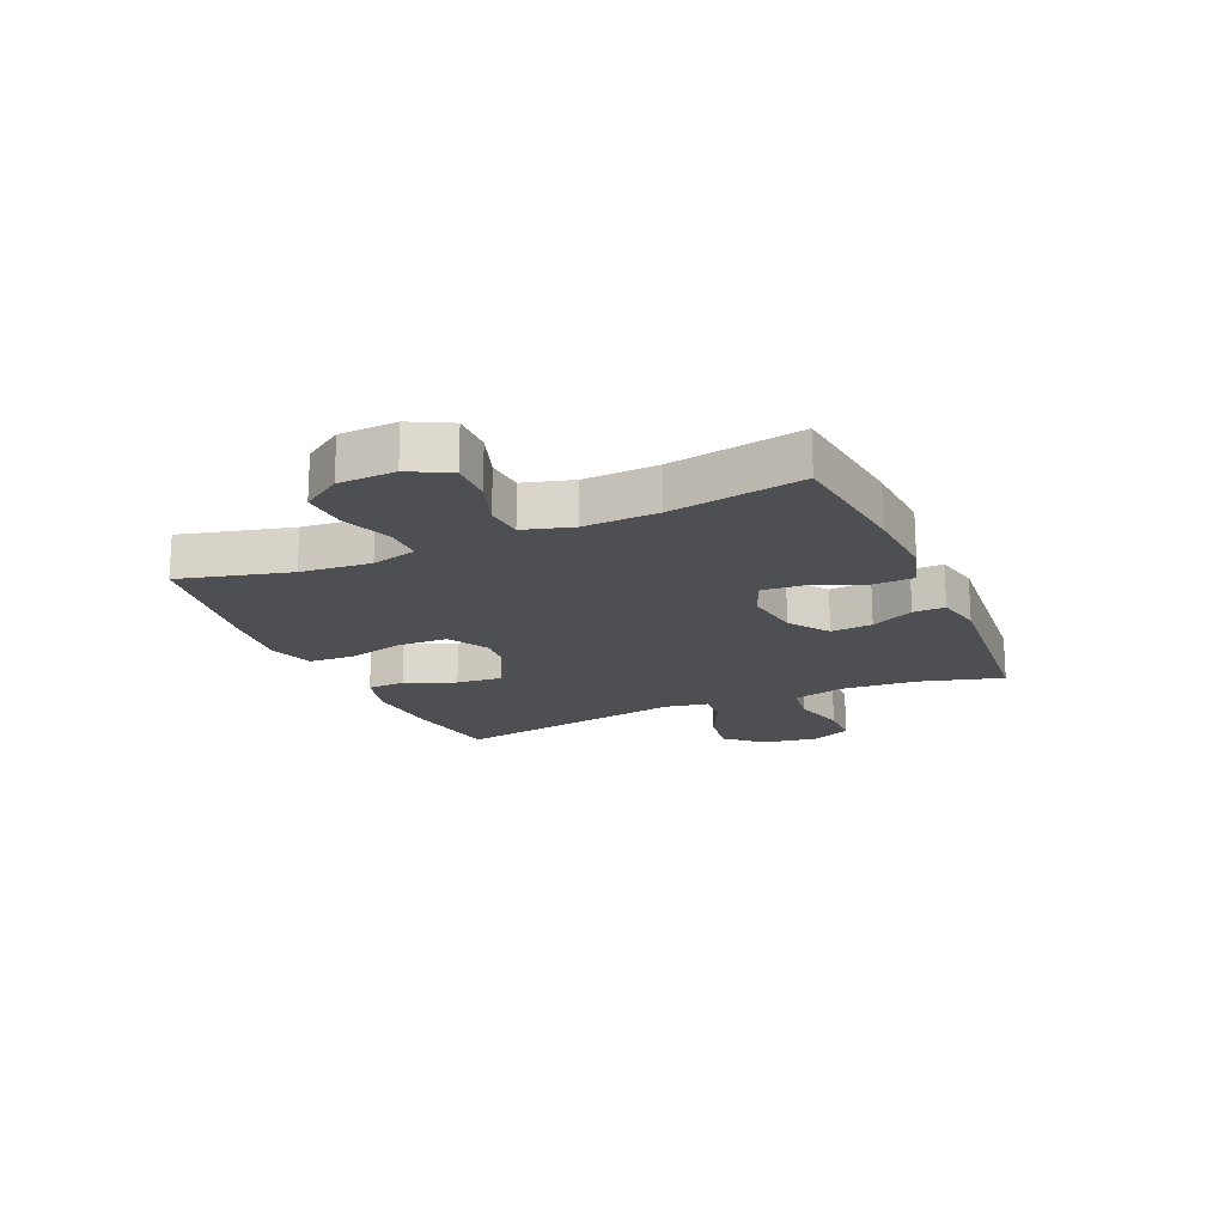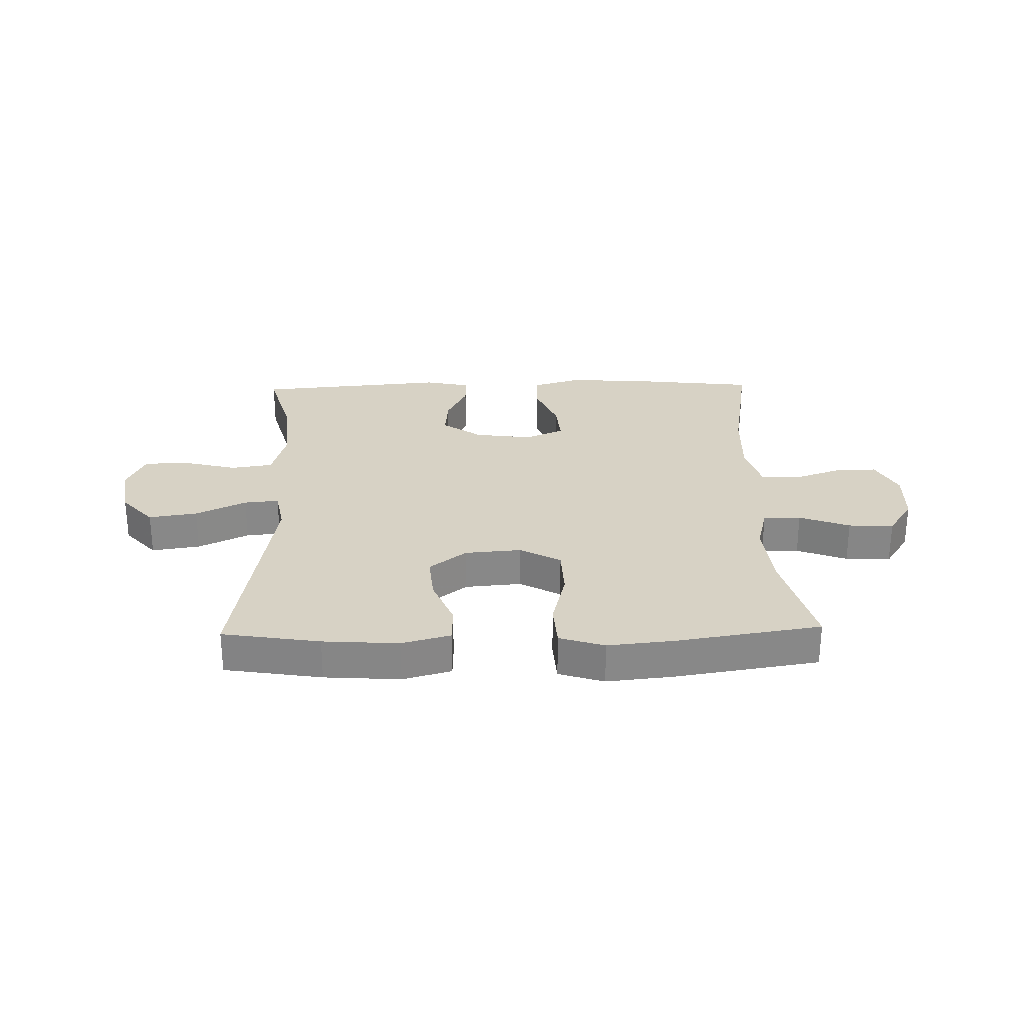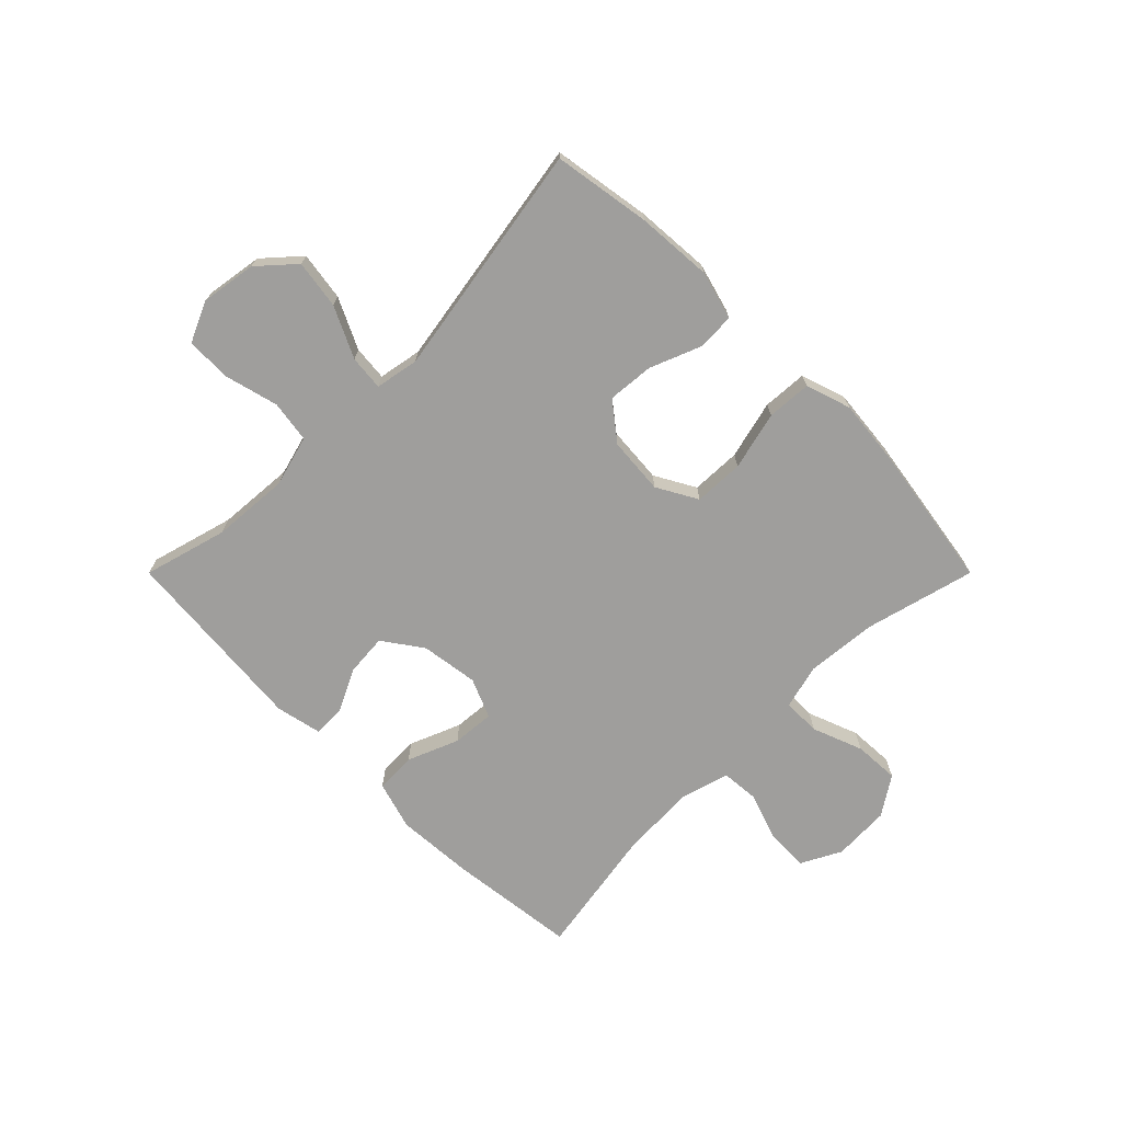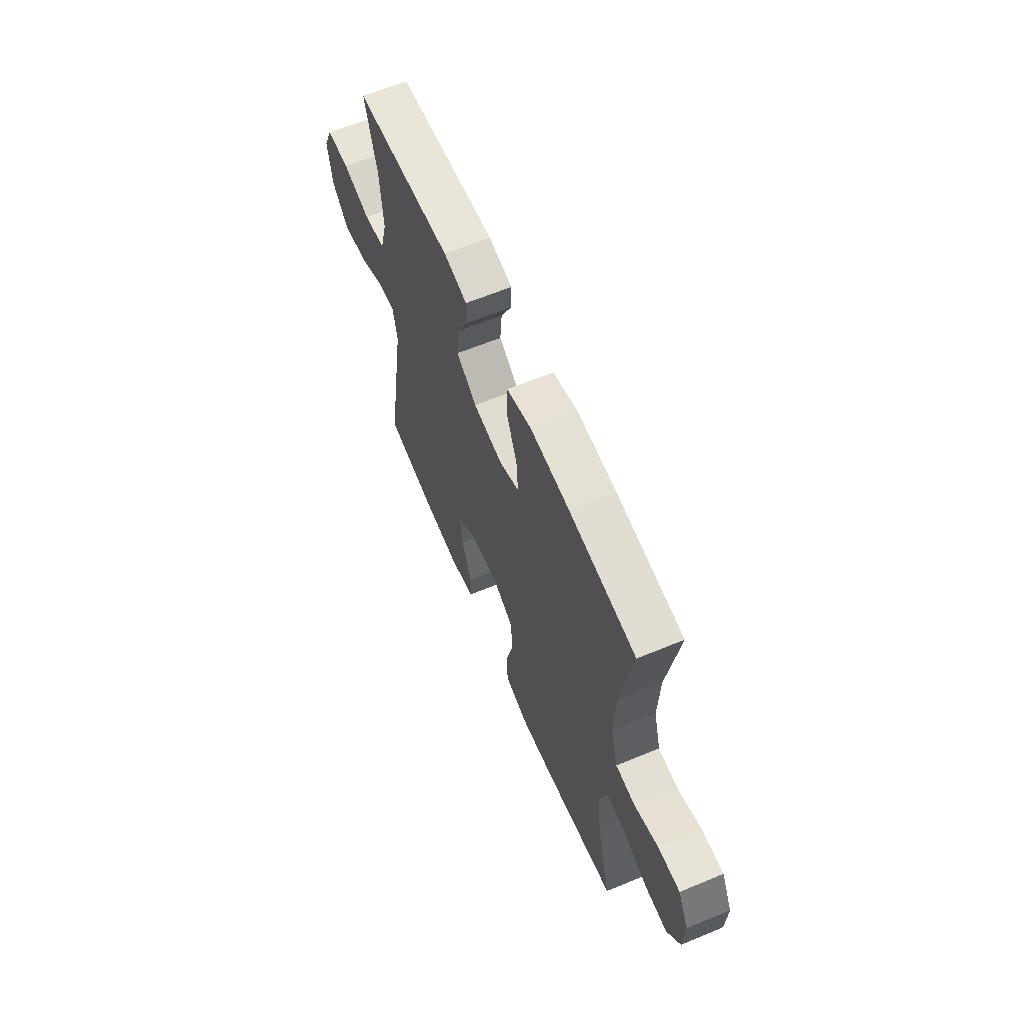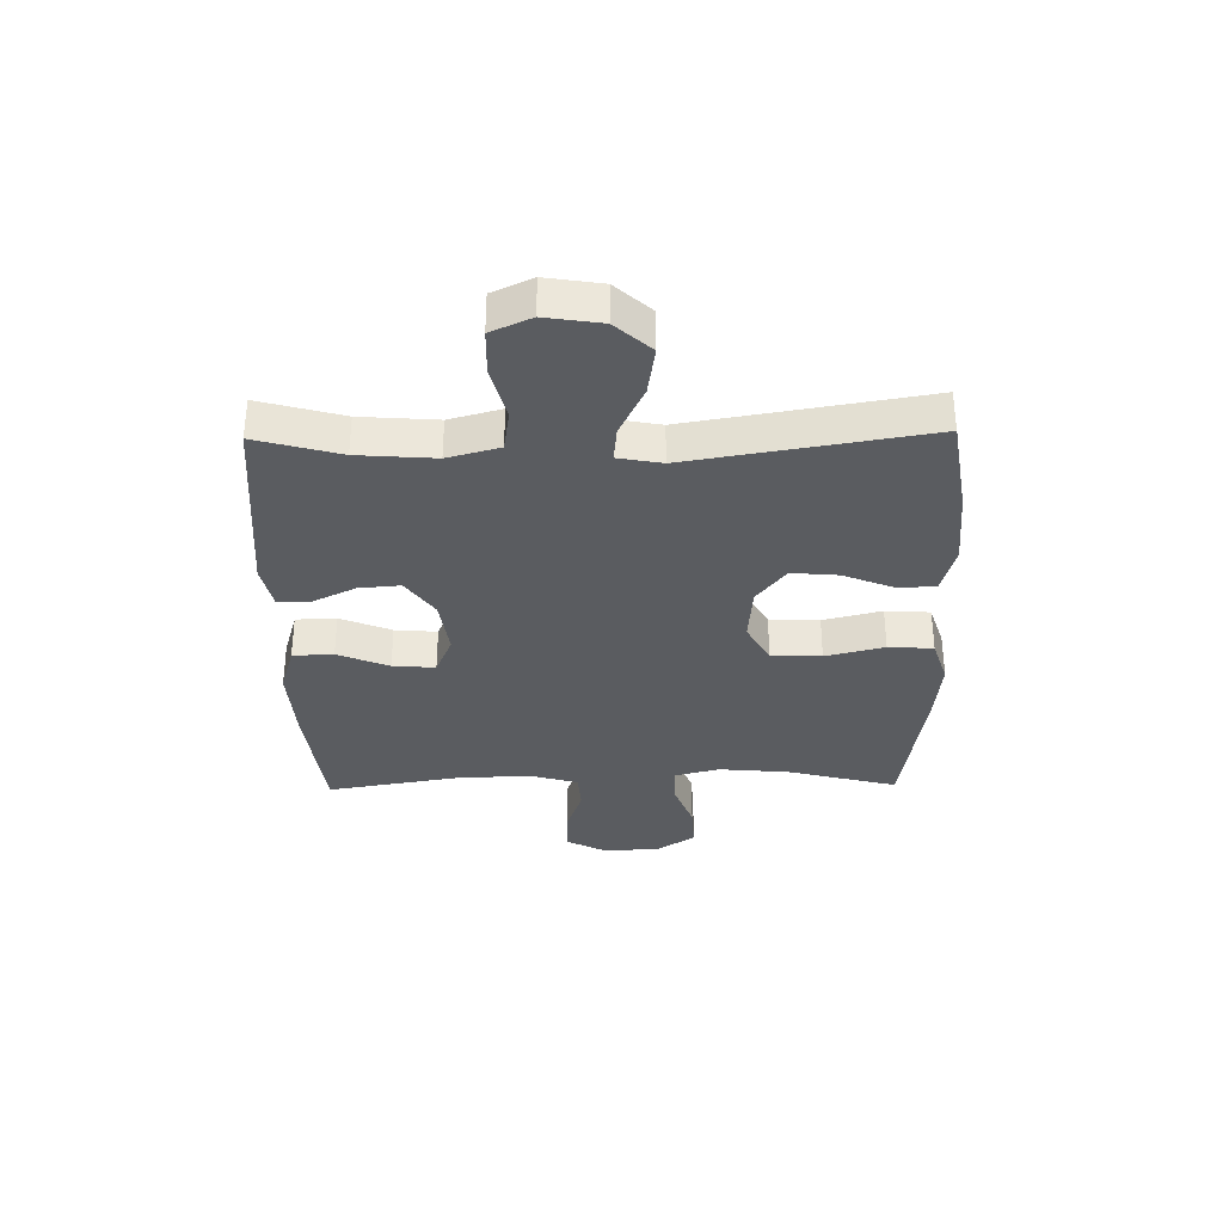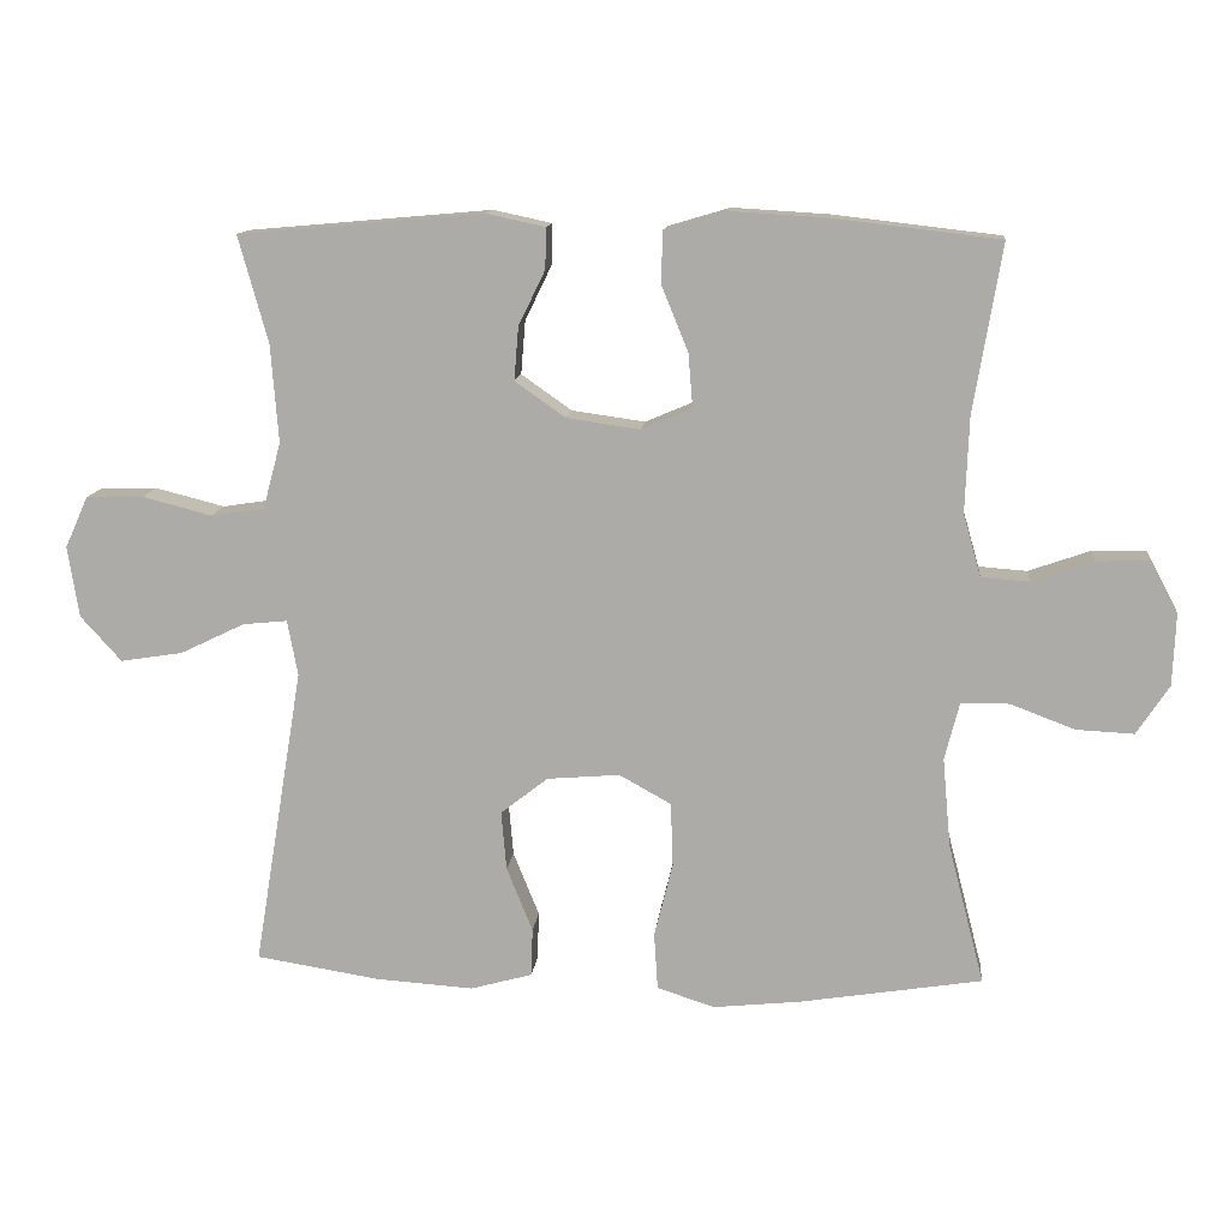
<metadata>
{"format":"obj","ext":"obj","renderer":"f3d","projection":"perspective","resolution":1024,"background":"white","views":[{"elev":-18.2,"azim":-66.2,"up":"+Y"},{"elev":27.6,"azim":178.6,"up":"+Y"},{"elev":-71.0,"azim":135.0,"up":"+Y"},{"elev":62.7,"azim":-112.8,"up":"+Z"},{"elev":-34.0,"azim":91.0,"up":"+Y"},{"elev":12.5,"azim":-174.5,"up":"+Z"}]}
</metadata>
<code>
v -0.5 0.07 0.5
v -0.276 0.07 0.526
v -0.145 0.07 0.534
v -0.061 0.07 0.509
v -0.059 0.07 0.439
v -0.095 0.07 0.351
v -0.101 0.07 0.278
v -0.033 0.07 0.249
v 0.066 0.07 0.263
v 0.134 0.07 0.311
v 0.128 0.07 0.383
v 0.092 0.07 0.457
v 0.091 0.07 0.512
v 0.17 0.07 0.529
v 0.5 0.07 0.5
v 0.46 0.07 0.356
v 0.45 0.07 0.224
v 0.474 0.07 0.135
v 0.546 0.07 0.124
v 0.64 0.07 0.148
v 0.717 0.07 0.146
v 0.748 0.07 0.077
v 0.733 0.07 -0.019
v 0.678 0.07 -0.08
v 0.594 0.07 -0.067
v 0.507 0.07 -0.025
v 0.447 0.07 -0.019
v 0.433 0.07 -0.094
v 0.5 0.07 -0.5
v 0.332 0.07 -0.527
v 0.201 0.07 -0.536
v 0.117 0.07 -0.513
v 0.115 0.07 -0.448
v 0.15 0.07 -0.361
v 0.157 0.07 -0.281
v 0.093 0.07 -0.231
v -0.005 0.07 -0.223
v -0.075 0.07 -0.262
v -0.078 0.07 -0.348
v -0.053 0.07 -0.449
v -0.058 0.07 -0.526
v -0.136 0.07 -0.551
v -0.253 0.07 -0.539
v -0.5 0.07 -0.5
v -0.451 0.07 -0.31
v -0.44 0.07 -0.189
v -0.46 0.07 -0.111
v -0.525 0.07 -0.111
v -0.612 0.07 -0.144
v -0.69 0.07 -0.148
v -0.734 0.07 -0.081
v -0.738 0.07 0.017
v -0.702 0.07 0.086
v -0.629 0.07 0.084
v -0.546 0.07 0.055
v -0.481 0.07 0.06
v -0.457 0.07 0.144
v -0.462 0.07 0.272
v -0.5 0 0.5
v -0.276 0 0.526
v -0.145 0 0.534
v -0.061 0 0.509
v -0.059 0 0.439
v -0.095 0 0.351
v -0.101 0 0.278
v -0.033 0 0.249
v 0.066 0 0.263
v 0.134 0 0.311
v 0.128 0 0.383
v 0.092 0 0.457
v 0.091 0 0.512
v 0.17 0 0.529
v 0.5 0 0.5
v 0.46 0 0.356
v 0.45 0 0.224
v 0.474 0 0.135
v 0.546 0 0.124
v 0.64 0 0.148
v 0.717 0 0.146
v 0.748 0 0.077
v 0.733 0 -0.019
v 0.678 0 -0.08
v 0.594 0 -0.067
v 0.507 0 -0.025
v 0.447 0 -0.019
v 0.433 0 -0.094
v 0.5 0 -0.5
v 0.332 0 -0.527
v 0.201 0 -0.536
v 0.117 0 -0.513
v 0.115 0 -0.448
v 0.15 0 -0.361
v 0.157 0 -0.281
v 0.093 0 -0.231
v -0.005 0 -0.223
v -0.075 0 -0.262
v -0.078 0 -0.348
v -0.053 0 -0.449
v -0.058 0 -0.526
v -0.136 0 -0.551
v -0.253 0 -0.539
v -0.5 0 -0.5
v -0.451 0 -0.31
v -0.44 0 -0.189
v -0.46 0 -0.111
v -0.525 0 -0.111
v -0.612 0 -0.144
v -0.69 0 -0.148
v -0.734 0 -0.081
v -0.738 0 0.017
v -0.702 0 0.086
v -0.629 0 0.084
v -0.546 0 0.055
v -0.481 0 0.06
v -0.457 0 0.144
v -0.462 0 0.272
f 53 54 55
f 52 53 55
f 51 52 55
f 50 51 55
f 49 50 55
f 48 49 55
f 47 48 55 56
f 46 47 56 57
f 43 44 45
f 42 43 45
f 41 42 45
f 40 41 45
f 39 40 45
f 38 39 45 46
f 46 57 58
f 38 46 58
f 37 38 58
f 32 33 34
f 31 32 34
f 30 31 34
f 29 30 34
f 28 29 34
f 27 28 34 35
f 24 25 26
f 23 24 26
f 22 23 26
f 21 22 26
f 20 21 26
f 19 20 26
f 18 19 26 27
f 27 35 36
f 18 27 36
f 17 18 36
f 14 15 16
f 13 14 16
f 12 13 16
f 11 12 16
f 10 11 16 17
f 4 5 6
f 3 4 6
f 2 3 6
f 1 2 6
f 58 1 6
f 58 6 7
f 37 58 7 8
f 17 36 37
f 10 17 37
f 9 10 37
f 8 9 37
f 113 112 111
f 113 111 110
f 113 110 109
f 113 109 108
f 113 108 107
f 113 107 106
f 114 113 106 105
f 115 114 105 104
f 103 102 101
f 103 101 100
f 103 100 99
f 103 99 98
f 103 98 97
f 104 103 97 96
f 116 115 104
f 116 104 96
f 116 96 95
f 92 91 90
f 92 90 89
f 92 89 88
f 92 88 87
f 92 87 86
f 93 92 86 85
f 84 83 82
f 84 82 81
f 84 81 80
f 84 80 79
f 84 79 78
f 84 78 77
f 85 84 77 76
f 94 93 85
f 94 85 76
f 94 76 75
f 74 73 72
f 74 72 71
f 74 71 70
f 74 70 69
f 75 74 69 68
f 64 63 62
f 64 62 61
f 64 61 60
f 64 60 59
f 64 59 116
f 65 64 116
f 66 65 116 95
f 95 94 75
f 95 75 68
f 95 68 67
f 95 67 66
f 1 59 60 2
f 2 60 61 3
f 3 61 62 4
f 4 62 63 5
f 5 63 64 6
f 6 64 65 7
f 7 65 66 8
f 8 66 67 9
f 9 67 68 10
f 10 68 69 11
f 11 69 70 12
f 12 70 71 13
f 13 71 72 14
f 14 72 73 15
f 15 73 74 16
f 16 74 75 17
f 17 75 76 18
f 18 76 77 19
f 19 77 78 20
f 20 78 79 21
f 21 79 80 22
f 22 80 81 23
f 23 81 82 24
f 24 82 83 25
f 25 83 84 26
f 26 84 85 27
f 27 85 86 28
f 28 86 87 29
f 29 87 88 30
f 30 88 89 31
f 31 89 90 32
f 32 90 91 33
f 33 91 92 34
f 34 92 93 35
f 35 93 94 36
f 36 94 95 37
f 37 95 96 38
f 38 96 97 39
f 39 97 98 40
f 40 98 99 41
f 41 99 100 42
f 42 100 101 43
f 43 101 102 44
f 44 102 103 45
f 45 103 104 46
f 46 104 105 47
f 47 105 106 48
f 48 106 107 49
f 49 107 108 50
f 50 108 109 51
f 51 109 110 52
f 52 110 111 53
f 53 111 112 54
f 54 112 113 55
f 55 113 114 56
f 56 114 115 57
f 57 115 116 58
f 58 116 59 1

</code>
